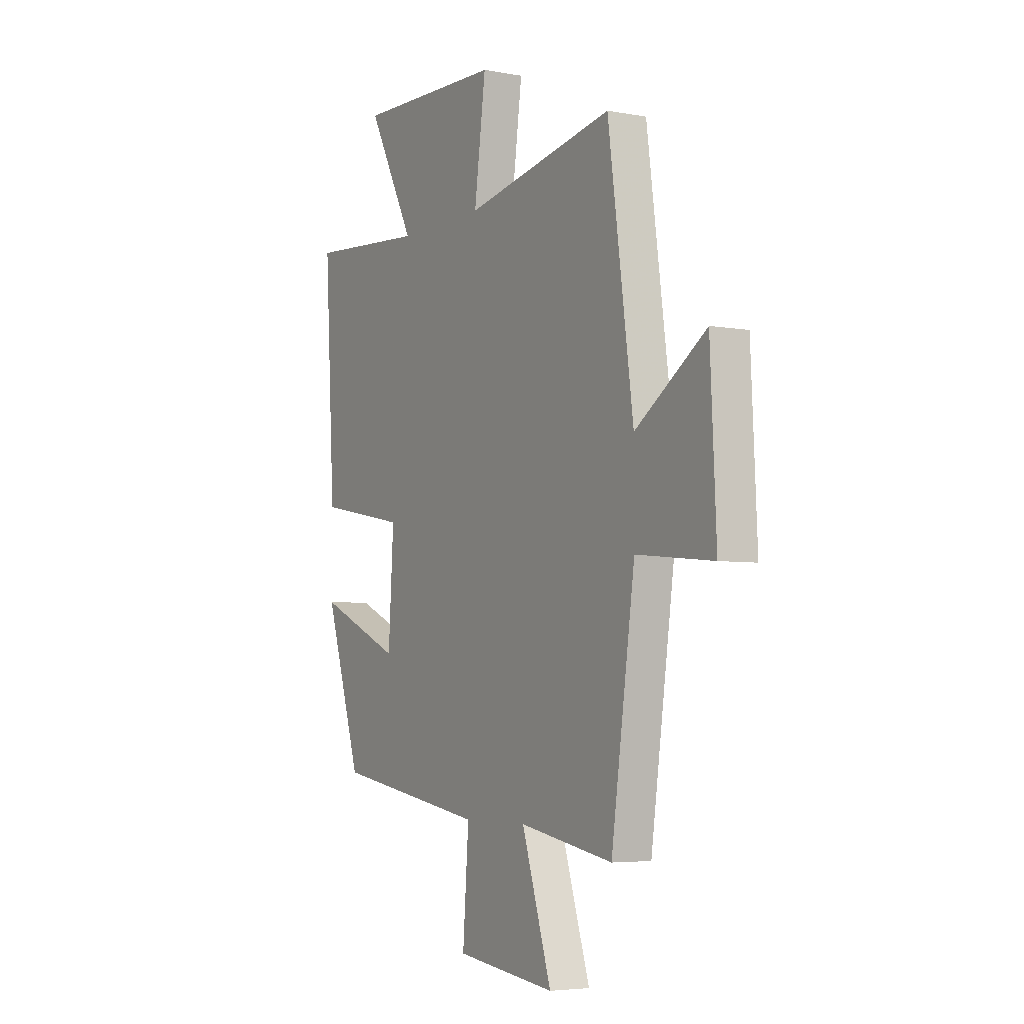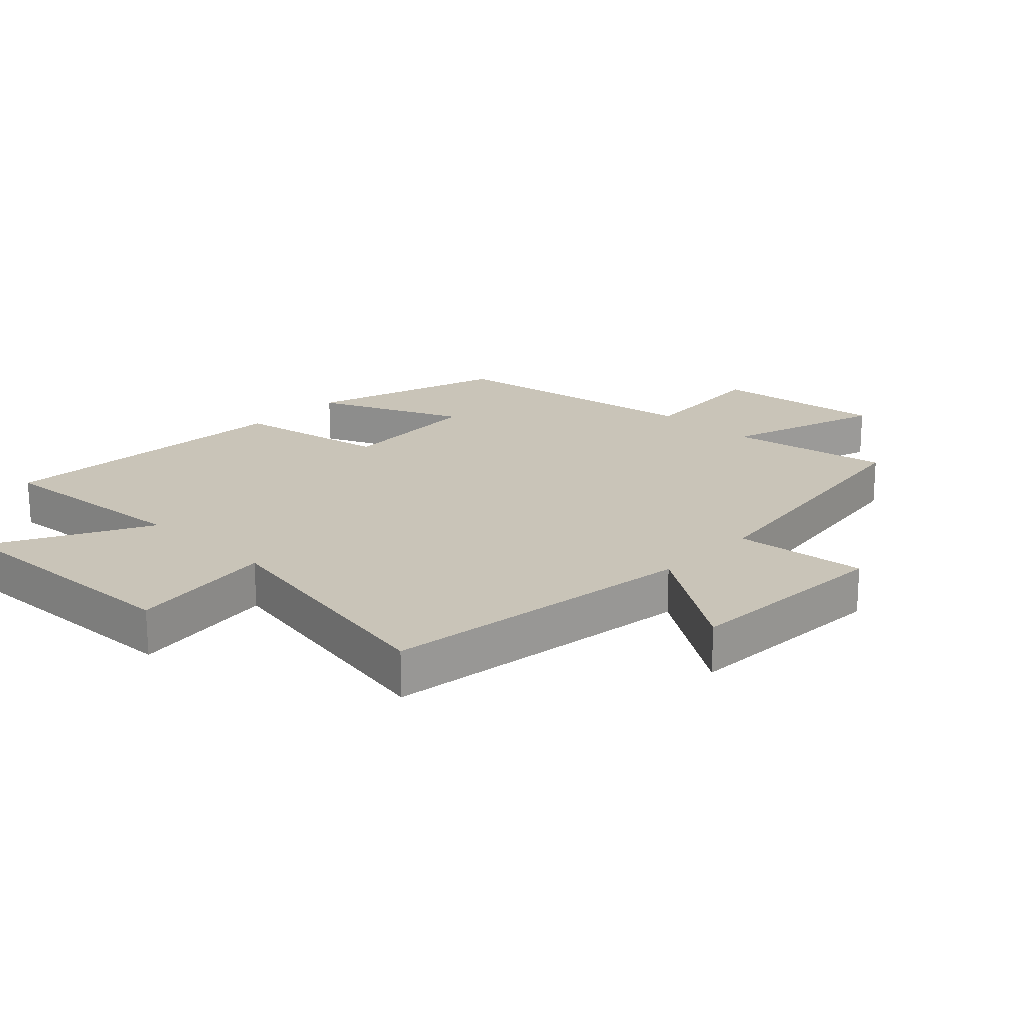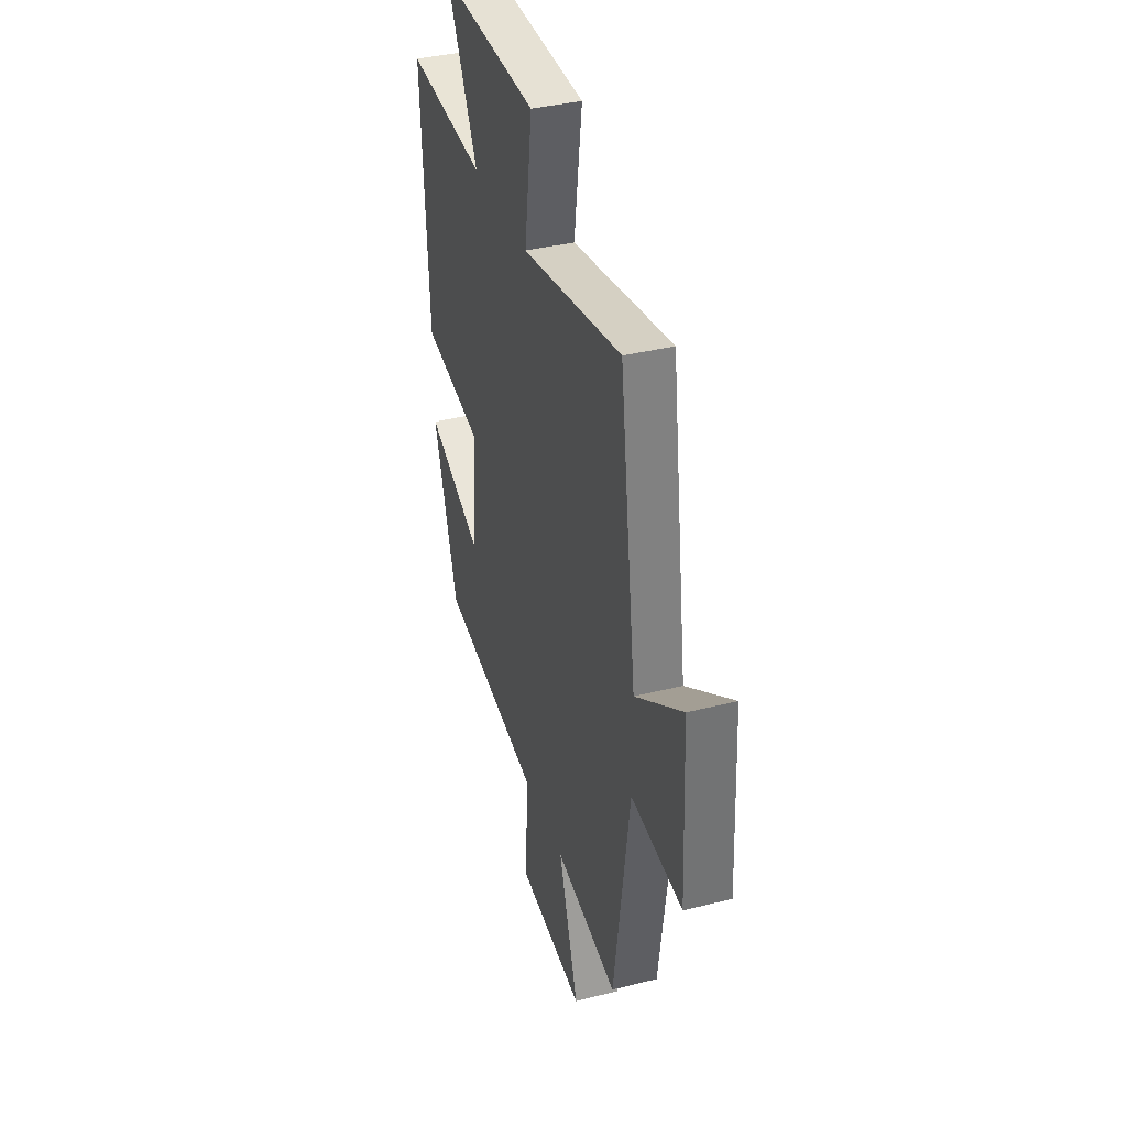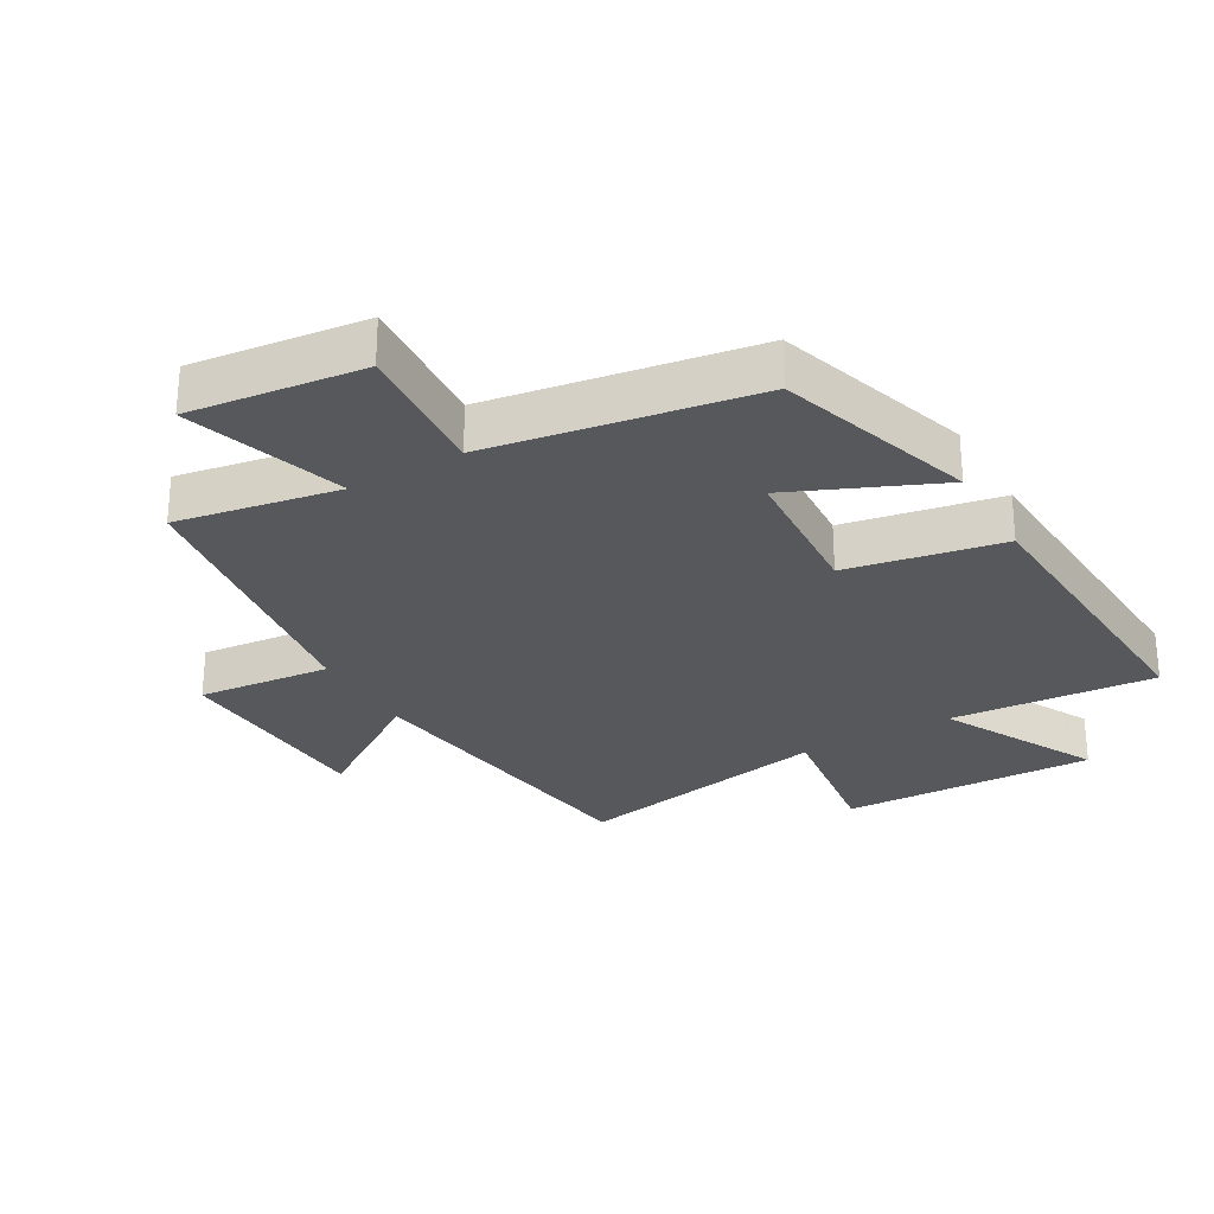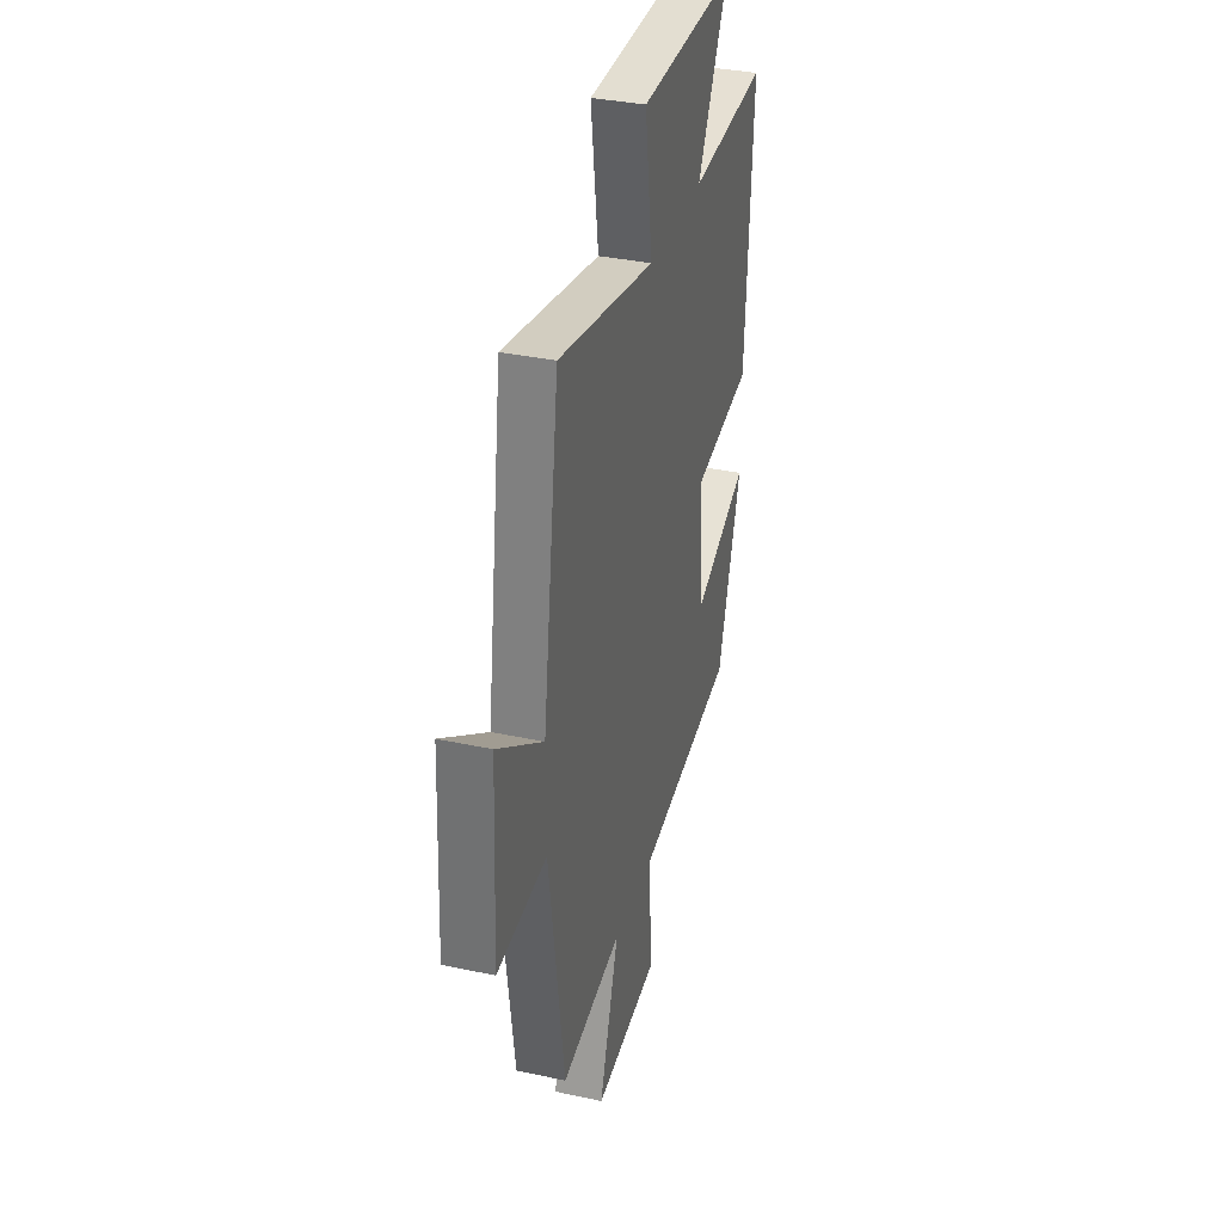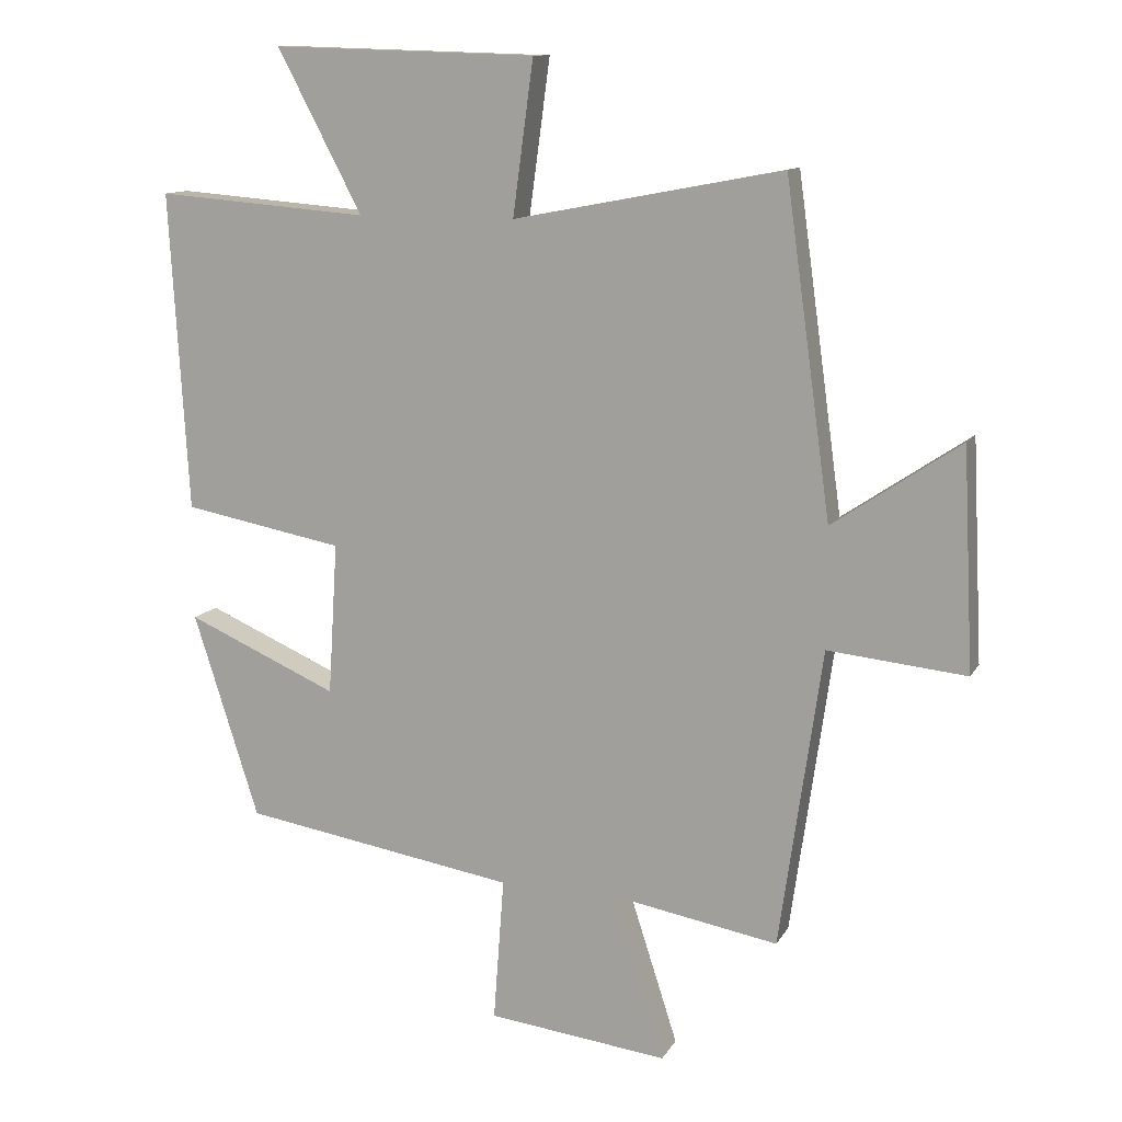
<metadata>
{"format":"obj","ext":"obj","renderer":"f3d","projection":"perspective","resolution":1024,"background":"white","views":[{"elev":-4.9,"azim":59.5,"up":"+Z"},{"elev":20.1,"azim":43.8,"up":"+Y"},{"elev":37.5,"azim":72.1,"up":"+Z"},{"elev":-28.1,"azim":-150.1,"up":"+Y"},{"elev":34.6,"azim":106.2,"up":"+Z"},{"elev":11.8,"azim":19.4,"up":"+Z"}]}
</metadata>
<code>
v -0.528 0.07 0.525
v -0.209 0.07 0.5
v -0.336 0.07 0.742
v 0.06 0.07 0.73
v 0.029 0.07 0.5
v 0.432 0.07 0.577
v 0.5 0.07 0.083
v 0.691 0.07 0.212
v 0.707 0.07 -0.118
v 0.5 0.07 -0.097
v 0.436 0.07 -0.545
v 0.183 0.07 -0.5
v 0.263 0.07 -0.748
v -0.007 0.07 -0.716
v 0.009 0.07 -0.5
v -0.402 0.07 -0.433
v -0.5 0.07 -0.126
v -0.273 0.07 -0.225
v -0.259 0.07 0.003
v -0.5 0.07 0.048
v -0.528 0 0.525
v -0.209 0 0.5
v -0.336 0 0.742
v 0.06 0 0.73
v 0.029 0 0.5
v 0.432 0 0.577
v 0.5 0 0.083
v 0.691 0 0.212
v 0.707 0 -0.118
v 0.5 0 -0.097
v 0.436 0 -0.545
v 0.183 0 -0.5
v 0.263 0 -0.748
v -0.007 0 -0.716
v 0.009 0 -0.5
v -0.402 0 -0.433
v -0.5 0 -0.126
v -0.273 0 -0.225
v -0.259 0 0.003
v -0.5 0 0.048
f 19 20 1 2
f 18 19 2
f 15 16 17 18
f 15 18 2
f 12 13 14 15
f 12 15 2
f 10 11 12 2
f 7 8 9 10
f 5 6 7 10
f 5 10 2 3
f 3 4 5
f 22 21 40 39
f 22 39 38
f 38 37 36 35
f 22 38 35
f 35 34 33 32
f 22 35 32
f 22 32 31 30
f 30 29 28 27
f 30 27 26 25
f 23 22 30 25
f 25 24 23
f 1 21 22 2
f 2 22 23 3
f 3 23 24 4
f 4 24 25 5
f 5 25 26 6
f 6 26 27 7
f 7 27 28 8
f 8 28 29 9
f 9 29 30 10
f 10 30 31 11
f 11 31 32 12
f 12 32 33 13
f 13 33 34 14
f 14 34 35 15
f 15 35 36 16
f 16 36 37 17
f 17 37 38 18
f 18 38 39 19
f 19 39 40 20
f 20 40 21 1

</code>
